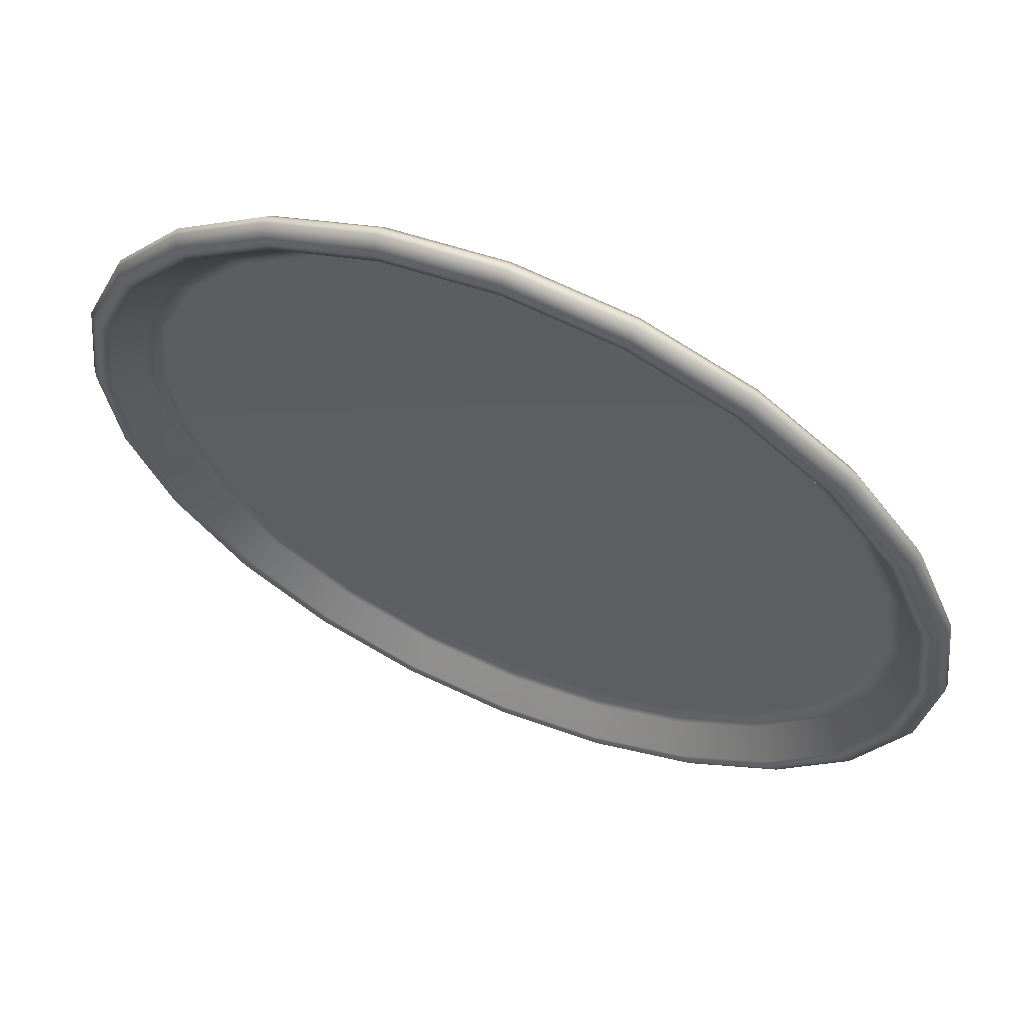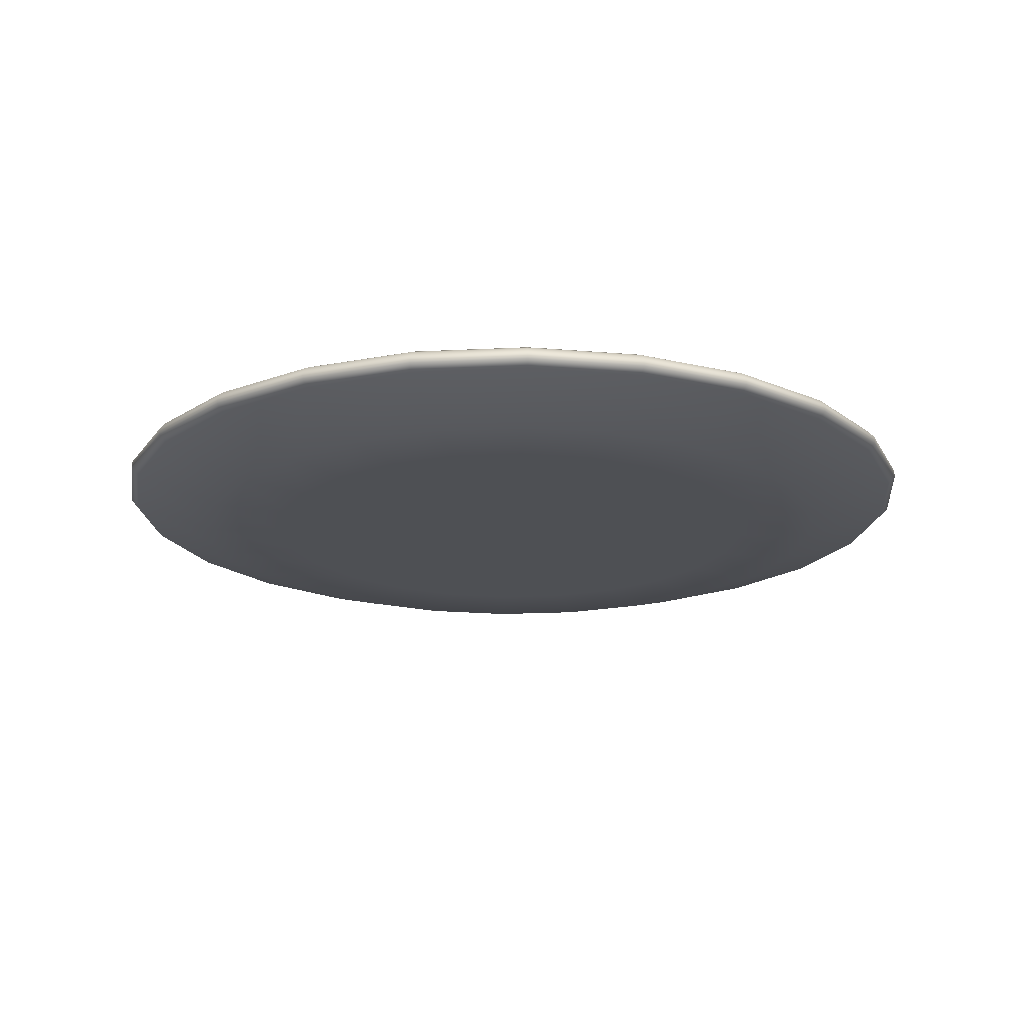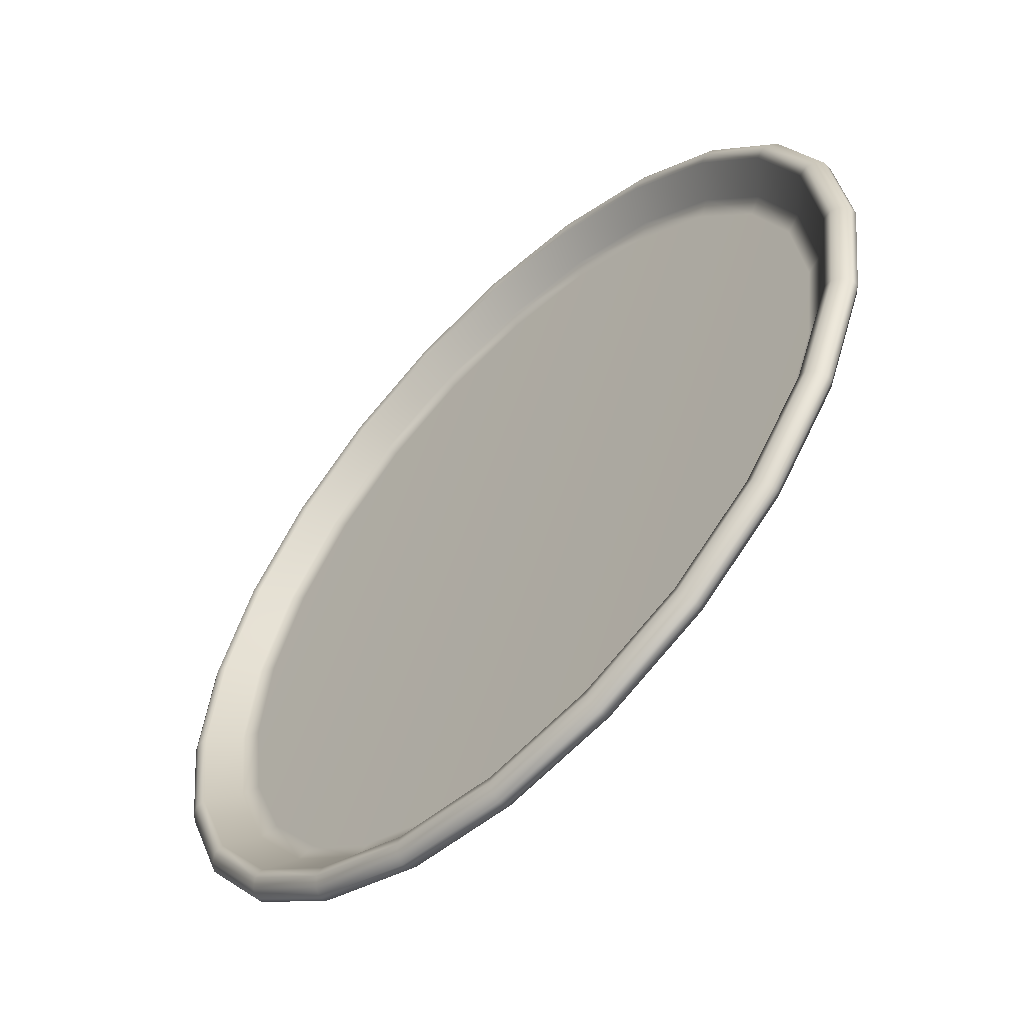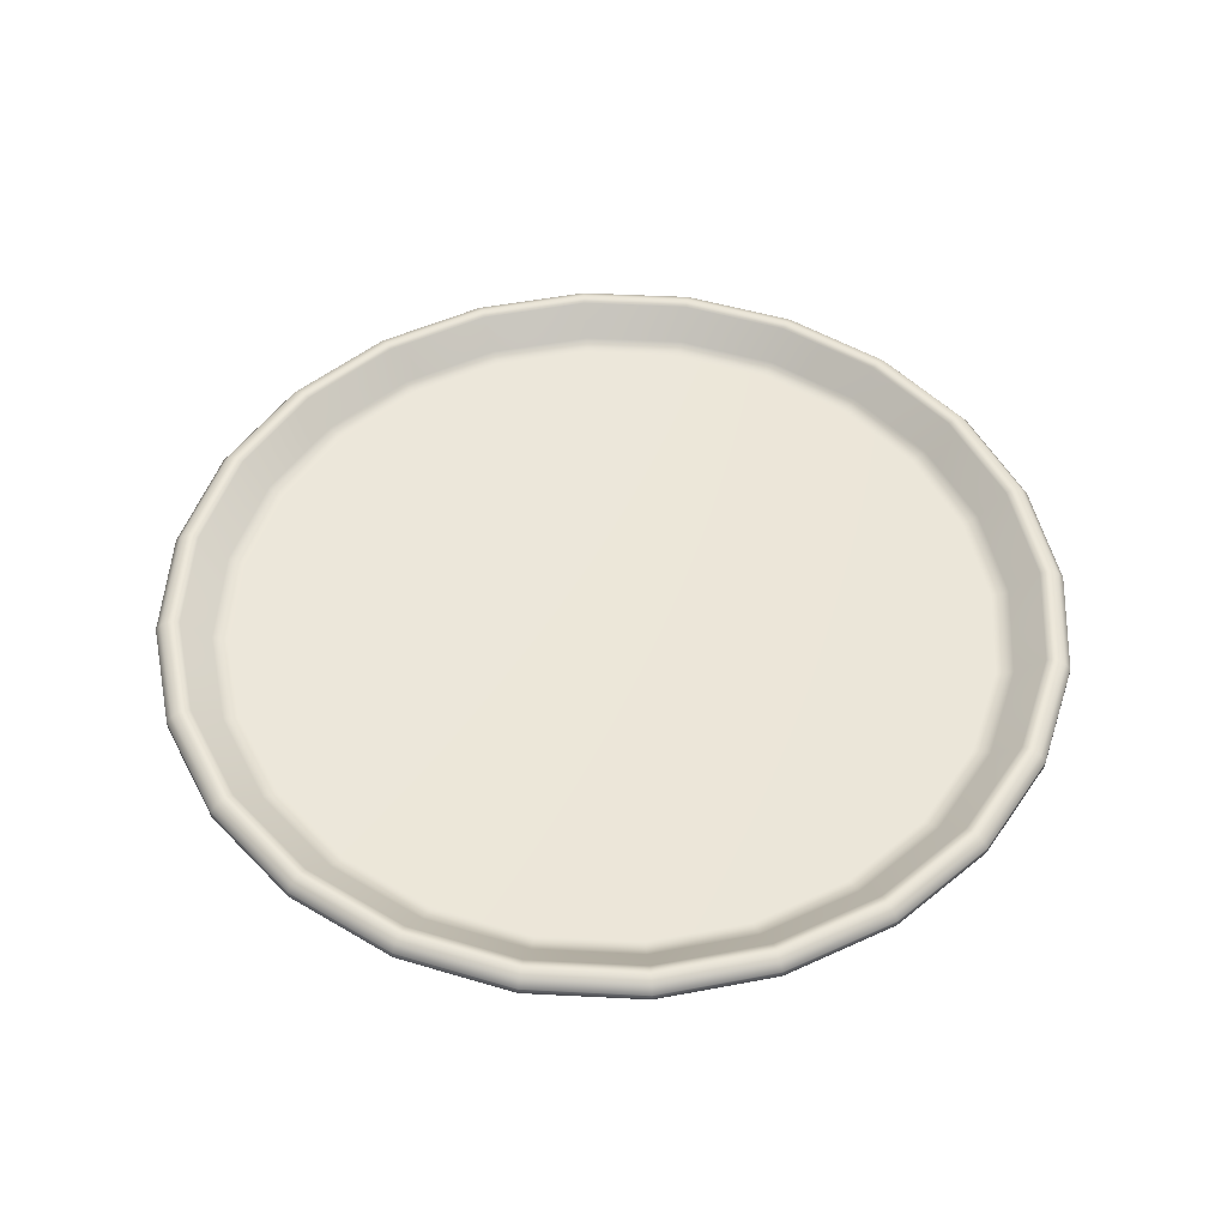
<metadata>
{"format":"obj","ext":"obj","renderer":"f3d","projection":"perspective","resolution":1024,"background":"white","views":[{"elev":62.2,"azim":23.0,"up":"+Y"},{"elev":-18.6,"azim":148.0,"up":"+Z"},{"elev":-56.5,"azim":45.1,"up":"+Y"},{"elev":49.9,"azim":-139.3,"up":"+Z"}]}
</metadata>
<code>
o MeshPlate_25_0_GeomSubset_0
v 0.09887 0.02649 -0.08495
v 0.08864 0.05118 -0.08495
v 0.07238 0.07238 -0.08495
v 0.05118 0.08864 -0.08495
v 0.02649 0.09887 -0.08495
v 0 0.1024 -0.08495
v -0.02649 0.09887 -0.08495
v -0.05118 0.08864 -0.08495
v -0.07238 0.07238 -0.08495
v -0.08864 0.05118 -0.08495
v -0.09887 0.02649 -0.08495
v -0.1024 0 -0.08495
v -0.09887 -0.02649 -0.08495
v -0.08864 -0.05118 -0.08495
v -0.07238 -0.07238 -0.08495
v -0.05118 -0.08864 -0.08495
v -0.02649 -0.09887 -0.08495
v 0 -0.1024 -0.08495
v 0.02649 -0.09887 -0.08495
v 0.05118 -0.08864 -0.08495
v 0.07238 -0.07238 -0.08495
v 0.08864 -0.05118 -0.08495
v 0.09887 -0.02649 -0.08495
v 0.1024 0 -0.08495
v 0.09923 0.02659 -0.08012
v 0.08897 0.05137 -0.08012
v 0.07264 0.07264 -0.08012
v 0.05137 0.08897 -0.08012
v 0.02659 0.09923 -0.08012
v 0 0.1027 -0.08012
v -0.02659 0.09923 -0.08012
v -0.05137 0.08897 -0.08012
v -0.07264 0.07264 -0.08012
v -0.08897 0.05137 -0.08012
v -0.09923 0.02659 -0.08012
v -0.1027 0 -0.08012
v -0.09923 -0.02659 -0.08012
v -0.08897 -0.05137 -0.08012
v -0.07264 -0.07264 -0.08012
v -0.05137 -0.08897 -0.08012
v -0.02659 -0.09923 -0.08012
v 0 -0.1027 -0.08012
v 0.02659 -0.09923 -0.08012
v 0.05137 -0.08897 -0.08012
v 0.07264 -0.07264 -0.08012
v 0.08897 -0.05137 -0.08012
v 0.09923 -0.02659 -0.08012
v 0.1027 0 -0.08012
v 0 0 -0.09144
v 0 0 -0.08694
v 0 -0.1041 -0.08173
v -0.02693 -0.1005 -0.08173
v -0.05203 -0.09012 -0.08173
v -0.07358 -0.07358 -0.08173
v -0.09012 -0.05203 -0.08173
v -0.1005 -0.02693 -0.08173
v -0.1041 0 -0.08173
v -0.1005 0.02693 -0.08173
v -0.09012 0.05203 -0.08173
v -0.07358 0.07358 -0.08173
v -0.05203 0.09012 -0.08173
v -0.02693 0.1005 -0.08173
v 0 0.1041 -0.08173
v 0.02693 0.1005 -0.08173
v 0.05203 0.09012 -0.08173
v 0.07358 0.07358 -0.08173
v 0.09012 0.05203 -0.08173
v 0.1005 0.02693 -0.08173
v 0.1041 0 -0.08173
v 0.1005 -0.02693 -0.08173
v 0.09012 -0.05203 -0.08173
v 0.07358 -0.07358 -0.08173
v 0.05203 -0.09012 -0.08173
v 0.02693 -0.1005 -0.08173
v 0 -0.1041 -0.08334
v -0.02693 -0.1005 -0.08334
v -0.05203 -0.09012 -0.08334
v -0.07358 -0.07358 -0.08334
v -0.09012 -0.05203 -0.08334
v -0.1005 -0.02693 -0.08334
v -0.1041 0 -0.08334
v -0.1005 0.02693 -0.08334
v -0.09012 0.05203 -0.08334
v -0.07358 0.07358 -0.08334
v -0.05203 0.09012 -0.08334
v -0.02693 0.1005 -0.08334
v 0 0.1041 -0.08334
v 0.02693 0.1005 -0.08334
v 0.05203 0.09012 -0.08334
v 0.07358 0.07358 -0.08334
v 0.09012 0.05203 -0.08334
v 0.1005 0.02693 -0.08334
v 0.1041 0 -0.08334
v 0.1005 -0.02693 -0.08334
v 0.09012 -0.05203 -0.08334
v 0.07358 -0.07358 -0.08334
v 0.05203 -0.09012 -0.08334
v 0.02693 -0.1005 -0.08334
v 0.06046 0.0162 -0.09144
v 0.05421 0.0313 -0.09144
v 0.04426 0.04426 -0.09144
v 0.0313 0.05421 -0.09144
v 0.0162 0.06046 -0.09144
v 0 0.06259 -0.09144
v -0.0162 0.06046 -0.09144
v -0.0313 0.05421 -0.09144
v -0.04426 0.04426 -0.09144
v -0.05421 0.0313 -0.09144
v -0.06046 0.0162 -0.09144
v -0.06259 0 -0.09144
v -0.06046 -0.0162 -0.09144
v -0.05421 -0.0313 -0.09144
v -0.04426 -0.04426 -0.09144
v -0.0313 -0.05421 -0.09144
v -0.0162 -0.06046 -0.09144
v 0 -0.06259 -0.09144
v 0.0162 -0.06046 -0.09144
v 0.0313 -0.05421 -0.09144
v 0.04426 -0.04426 -0.09144
v 0.05421 -0.0313 -0.09144
v 0.06046 -0.0162 -0.09144
v 0.06259 0 -0.09144
v 0.07873 -0.02109 -0.09144
v 0.07058 -0.04075 -0.09144
v 0.05763 -0.05763 -0.09144
v 0.04075 -0.07058 -0.09144
v 0.02109 -0.07873 -0.09144
v 0 -0.0815 -0.09144
v -0.02109 -0.07873 -0.09144
v -0.04075 -0.07058 -0.09144
v -0.05763 -0.05763 -0.09144
v -0.07058 -0.04075 -0.09144
v -0.07873 -0.02109 -0.09144
v -0.0815 0 -0.09144
v -0.07873 0.02109 -0.09144
v -0.07058 0.04075 -0.09144
v -0.05763 0.05763 -0.09144
v -0.04075 0.07058 -0.09144
v -0.02109 0.07873 -0.09144
v 0 0.0815 -0.09144
v 0.02109 0.07873 -0.09144
v 0.04075 0.07058 -0.09144
v 0.05763 0.05763 -0.09144
v 0.07058 0.04075 -0.09144
v 0.07873 0.02109 -0.09144
v 0.0815 0 -0.09144
v 0.08876 0.02378 -0.08559
v 0.08483 0.02273 -0.08694
v 0.0919 0 -0.08559
v 0.08782 0 -0.08694
v 0.095 0.02545 -0.07958
v 0.09726 0.02606 -0.07913
v 0.09835 0 -0.07958
v 0.1007 0 -0.07913
v 0.08518 0.04918 -0.07958
v 0.0872 0.05034 -0.07913
v 0.07958 0.04595 -0.08559
v 0.07606 0.04391 -0.08694
v 0.06954 0.06954 -0.07958
v 0.0712 0.0712 -0.07913
v 0.06498 0.06498 -0.08559
v 0.0621 0.0621 -0.08694
v 0.04918 0.08518 -0.07958
v 0.05035 0.0872 -0.07913
v 0.04595 0.07958 -0.08559
v 0.04391 0.07606 -0.08694
v 0.02545 0.095 -0.07958
v 0.02606 0.09726 -0.07913
v 0.02378 0.08876 -0.08559
v 0.02273 0.08483 -0.08694
v 0 0.09835 -0.07958
v 0 0.1007 -0.07913
v 0 0.0919 -0.08559
v 0 0.08782 -0.08694
v -0.02545 0.095 -0.07958
v -0.02606 0.09726 -0.07913
v -0.02378 0.08876 -0.08559
v -0.02273 0.08483 -0.08694
v -0.04918 0.08518 -0.07958
v -0.05035 0.0872 -0.07913
v -0.04595 0.07958 -0.08559
v -0.04391 0.07606 -0.08694
v -0.06954 0.06954 -0.07958
v -0.0712 0.0712 -0.07913
v -0.06498 0.06498 -0.08559
v -0.0621 0.0621 -0.08694
v -0.08518 0.04918 -0.07958
v -0.0872 0.05034 -0.07913
v -0.07958 0.04595 -0.08559
v -0.07606 0.04391 -0.08694
v -0.095 0.02545 -0.07958
v -0.09726 0.02606 -0.07913
v -0.08876 0.02378 -0.08559
v -0.08483 0.02273 -0.08694
v -0.09835 0 -0.07958
v -0.1007 0 -0.07913
v -0.0919 0 -0.08559
v -0.08782 0 -0.08694
v -0.095 -0.02545 -0.07958
v -0.09726 -0.02606 -0.07913
v -0.08876 -0.02378 -0.08559
v -0.08483 -0.02273 -0.08694
v -0.08518 -0.04918 -0.07958
v -0.0872 -0.05034 -0.07913
v -0.07958 -0.04595 -0.08559
v -0.07606 -0.04391 -0.08694
v -0.06954 -0.06954 -0.07958
v -0.0712 -0.0712 -0.07913
v -0.06498 -0.06498 -0.08559
v -0.0621 -0.0621 -0.08694
v -0.04918 -0.08518 -0.07958
v -0.05035 -0.0872 -0.07913
v -0.04595 -0.07958 -0.08559
v -0.04391 -0.07606 -0.08694
v -0.02545 -0.095 -0.07958
v -0.02606 -0.09726 -0.07913
v -0.02378 -0.08876 -0.08559
v -0.02273 -0.08483 -0.08694
v 0 -0.09835 -0.07958
v 0 -0.1007 -0.07913
v 0 -0.0919 -0.08559
v 0 -0.08782 -0.08694
v 0.02545 -0.095 -0.07958
v 0.02606 -0.09726 -0.07913
v 0.02378 -0.08876 -0.08559
v 0.02273 -0.08483 -0.08694
v 0.04918 -0.08518 -0.07958
v 0.05035 -0.0872 -0.07913
v 0.04595 -0.07958 -0.08559
v 0.04391 -0.07606 -0.08694
v 0.06954 -0.06954 -0.07958
v 0.0712 -0.0712 -0.07913
v 0.06498 -0.06498 -0.08559
v 0.0621 -0.0621 -0.08694
v 0.08518 -0.04918 -0.07958
v 0.0872 -0.05034 -0.07913
v 0.07958 -0.04595 -0.08559
v 0.07606 -0.04391 -0.08694
v 0.095 -0.02545 -0.07958
v 0.09726 -0.02606 -0.07913
v 0.08876 -0.02378 -0.08559
v 0.08483 -0.02273 -0.08694
v 0.09935 0.02662 -0.07998
v 0.08907 0.05143 -0.07998
v 0.07273 0.07273 -0.07998
v 0.05143 0.08908 -0.07998
v 0.02662 0.09935 -0.07998
v 0 0.1029 -0.07998
v -0.02662 0.09935 -0.07998
v -0.05143 0.08908 -0.07998
v -0.07273 0.07273 -0.07998
v -0.08908 0.05143 -0.07998
v -0.09935 0.02662 -0.07998
v -0.1029 0 -0.07998
v -0.09935 -0.02662 -0.07998
v -0.08908 -0.05143 -0.07998
v -0.07273 -0.07273 -0.07998
v -0.05143 -0.08908 -0.07998
v -0.02662 -0.09935 -0.07998
v 0 -0.1029 -0.07998
v 0.02662 -0.09935 -0.07998
v 0.05143 -0.08908 -0.07998
v 0.07273 -0.07273 -0.07998
v 0.08907 -0.05143 -0.07998
v 0.09935 -0.02662 -0.07998
v 0.1029 0 -0.07998
v 0 0 -0.08675
v 0 -0.1042 -0.08161
v -0.02697 -0.1007 -0.08161
v -0.0521 -0.09025 -0.08161
v -0.07369 -0.07369 -0.08161
v -0.09025 -0.0521 -0.08161
v -0.1007 -0.02697 -0.08161
v -0.1042 0 -0.08161
v -0.1007 0.02697 -0.08161
v -0.09025 0.0521 -0.08161
v -0.07369 0.07369 -0.08161
v -0.0521 0.09025 -0.08161
v -0.02697 0.1007 -0.08161
v 0 0.1042 -0.08161
v 0.02697 0.1007 -0.08161
v 0.0521 0.09025 -0.08161
v 0.07369 0.07369 -0.08161
v 0.09025 0.0521 -0.08161
v 0.1007 0.02697 -0.08161
v 0.1042 0 -0.08161
v 0.1007 -0.02697 -0.08161
v 0.09025 -0.0521 -0.08161
v 0.07369 -0.07369 -0.08161
v 0.0521 -0.09025 -0.08161
v 0.02697 -0.1007 -0.08161
v 0.08866 0.02376 -0.08543
v 0.0848 0.02272 -0.08675
v 0.09179 0 -0.08543
v 0.08779 0 -0.08675
v 0.09491 0.02543 -0.07942
v 0.09729 0.02607 -0.07895
v 0.09826 0 -0.07942
v 0.1007 0 -0.07895
v 0.0851 0.04913 -0.07942
v 0.08722 0.05036 -0.07895
v 0.07949 0.04589 -0.08543
v 0.07603 0.0439 -0.08675
v 0.06948 0.06948 -0.07942
v 0.07122 0.07122 -0.07895
v 0.0649 0.0649 -0.08543
v 0.06208 0.06208 -0.08675
v 0.04913 0.0851 -0.07942
v 0.05036 0.08722 -0.07895
v 0.04589 0.07949 -0.08543
v 0.0439 0.07603 -0.08675
v 0.02543 0.09491 -0.07942
v 0.02607 0.09729 -0.07895
v 0.02376 0.08866 -0.08543
v 0.02272 0.0848 -0.08675
v 0 0.09826 -0.07942
v 0 0.1007 -0.07895
v 0 0.09179 -0.08543
v 0 0.08779 -0.08675
v -0.02543 0.09491 -0.07942
v -0.02607 0.09729 -0.07895
v -0.02376 0.08866 -0.08543
v -0.02272 0.0848 -0.08675
v -0.04913 0.0851 -0.07942
v -0.05036 0.08722 -0.07895
v -0.04589 0.07949 -0.08543
v -0.0439 0.07603 -0.08675
v -0.06948 0.06948 -0.07942
v -0.07122 0.07122 -0.07895
v -0.0649 0.0649 -0.08543
v -0.06208 0.06208 -0.08675
v -0.0851 0.04913 -0.07942
v -0.08722 0.05036 -0.07895
v -0.07949 0.04589 -0.08543
v -0.07603 0.0439 -0.08675
v -0.09491 0.02543 -0.07942
v -0.09729 0.02607 -0.07895
v -0.08866 0.02376 -0.08543
v -0.0848 0.02272 -0.08675
v -0.09826 0 -0.07942
v -0.1007 0 -0.07895
v -0.09179 0 -0.08543
v -0.08779 0 -0.08675
v -0.09491 -0.02543 -0.07942
v -0.09729 -0.02607 -0.07895
v -0.08866 -0.02376 -0.08543
v -0.0848 -0.02272 -0.08675
v -0.0851 -0.04913 -0.07942
v -0.08722 -0.05036 -0.07895
v -0.07949 -0.04589 -0.08543
v -0.07603 -0.0439 -0.08675
v -0.06948 -0.06948 -0.07942
v -0.07122 -0.07122 -0.07895
v -0.0649 -0.0649 -0.08543
v -0.06208 -0.06208 -0.08675
v -0.04913 -0.0851 -0.07942
v -0.05036 -0.08722 -0.07895
v -0.04589 -0.07949 -0.08543
v -0.0439 -0.07603 -0.08675
v -0.02543 -0.09491 -0.07942
v -0.02607 -0.09729 -0.07895
v -0.02376 -0.08866 -0.08543
v -0.02272 -0.0848 -0.08675
v 0 -0.09826 -0.07942
v 0 -0.1007 -0.07895
v 0 -0.09179 -0.08543
v 0 -0.08779 -0.08675
v 0.02543 -0.09491 -0.07942
v 0.02607 -0.09729 -0.07895
v 0.02376 -0.08866 -0.08543
v 0.02272 -0.0848 -0.08675
v 0.04913 -0.0851 -0.07942
v 0.05036 -0.08722 -0.07895
v 0.04589 -0.07949 -0.08543
v 0.0439 -0.07603 -0.08675
v 0.06948 -0.06948 -0.07942
v 0.07122 -0.07122 -0.07895
v 0.0649 -0.0649 -0.08543
v 0.06208 -0.06208 -0.08675
v 0.0851 -0.04913 -0.07942
v 0.08722 -0.05036 -0.07895
v 0.07949 -0.04589 -0.08543
v 0.07603 -0.0439 -0.08675
v 0.09491 -0.02543 -0.07942
v 0.09729 -0.02607 -0.07895
v 0.08866 -0.02376 -0.08543
v 0.0848 -0.02272 -0.08675
f 1 2 91 92
f 2 3 90 91
f 3 4 89 90
f 4 5 88 89
f 5 6 87 88
f 6 7 86 87
f 7 8 85 86
f 8 9 84 85
f 9 10 83 84
f 10 11 82 83
f 11 12 81 82
f 12 13 80 81
f 13 14 79 80
f 14 15 78 79
f 15 16 77 78
f 16 17 76 77
f 17 18 75 76
f 18 19 98 75
f 19 20 97 98
f 20 21 96 97
f 21 22 95 96
f 22 23 94 95
f 23 24 93 94
f 24 1 92 93
f 52 51 42 41
f 53 52 41 40
f 54 53 40 39
f 55 54 39 38
f 56 55 38 37
f 57 56 37 36
f 58 57 36 35
f 59 58 35 34
f 60 59 34 33
f 61 60 33 32
f 62 61 32 31
f 63 62 31 30
f 64 63 30 29
f 65 64 29 28
f 66 65 28 27
f 67 66 27 26
f 68 67 26 25
f 69 68 25 48
f 70 69 48 47
f 71 70 47 46
f 72 71 46 45
f 73 72 45 44
f 74 73 44 43
f 51 74 43 42
f 76 75 51 52
f 77 76 52 53
f 78 77 53 54
f 79 78 54 55
f 80 79 55 56
f 81 80 56 57
f 82 81 57 58
f 83 82 58 59
f 84 83 59 60
f 85 84 60 61
f 86 85 61 62
f 87 86 62 63
f 88 87 63 64
f 89 88 64 65
f 90 89 65 66
f 91 90 66 67
f 92 91 67 68
f 93 92 68 69
f 94 93 69 70
f 95 94 70 71
f 96 95 71 72
f 97 96 72 73
f 98 97 73 74
f 75 98 74 51
f 99 100 144 145
f 122 99 145 146
f 100 101 143 144
f 101 102 142 143
f 102 103 141 142
f 103 104 140 141
f 104 105 139 140
f 105 106 138 139
f 106 107 137 138
f 107 108 136 137
f 108 109 135 136
f 109 110 134 135
f 110 111 133 134
f 111 112 132 133
f 112 113 131 132
f 113 114 130 131
f 114 115 129 130
f 115 116 128 129
f 116 117 127 128
f 117 118 126 127
f 118 119 125 126
f 119 120 124 125
f 120 121 123 124
f 121 122 146 123
f 123 146 24 23
f 124 123 23 22
f 125 124 22 21
f 126 125 21 20
f 127 126 20 19
f 128 127 19 18
f 129 128 18 17
f 130 129 17 16
f 131 130 16 15
f 132 131 15 14
f 133 132 14 13
f 134 133 13 12
f 135 134 12 11
f 136 135 11 10
f 137 136 10 9
f 138 137 9 8
f 139 138 8 7
f 140 139 7 6
f 141 140 6 5
f 142 141 5 4
f 143 142 4 3
f 144 143 3 2
f 145 144 2 1
f 146 145 1 24
f 49 100 99 122
f 101 100 49 102
f 103 102 49 104
f 105 104 49 106
f 107 106 49 108
f 109 108 49 110
f 111 110 49 112
f 113 112 49 114
f 115 114 49 116
f 117 116 49 118
f 119 118 49 120
f 121 120 49 122
f 147 148 150 149
f 148 147 157 158
f 149 150 242 241
f 151 152 156 155
f 152 151 153 154
f 154 153 239 240
f 155 156 160 159
f 158 157 161 162
f 159 160 164 163
f 162 161 165 166
f 163 164 168 167
f 166 165 169 170
f 167 168 172 171
f 170 169 173 174
f 171 172 176 175
f 174 173 177 178
f 175 176 180 179
f 178 177 181 182
f 179 180 184 183
f 182 181 185 186
f 183 184 188 187
f 186 185 189 190
f 187 188 192 191
f 190 189 193 194
f 191 192 196 195
f 194 193 197 198
f 195 196 200 199
f 198 197 201 202
f 199 200 204 203
f 202 201 205 206
f 203 204 208 207
f 206 205 209 210
f 207 208 212 211
f 210 209 213 214
f 211 212 216 215
f 214 213 217 218
f 215 216 220 219
f 218 217 221 222
f 219 220 224 223
f 222 221 225 226
f 223 224 228 227
f 226 225 229 230
f 227 228 232 231
f 230 229 233 234
f 231 232 236 235
f 234 233 237 238
f 235 236 240 239
f 238 237 241 242
f 151 147 149 153
f 147 151 155 157
f 157 155 159 161
f 161 159 163 165
f 165 163 167 169
f 169 167 171 173
f 173 171 175 177
f 177 175 179 181
f 181 179 183 185
f 185 183 187 189
f 189 187 191 193
f 193 191 195 197
f 197 195 199 201
f 201 199 203 205
f 205 203 207 209
f 209 207 211 213
f 213 211 215 217
f 217 215 219 221
f 221 219 223 225
f 225 223 227 229
f 229 227 231 233
f 233 231 235 237
f 237 235 239 241
f 241 239 153 149
f 25 26 156 152
f 26 27 160 156
f 27 28 164 160
f 28 29 168 164
f 29 30 172 168
f 30 31 176 172
f 31 32 180 176
f 32 33 184 180
f 33 34 188 184
f 34 35 192 188
f 35 36 196 192
f 36 37 200 196
f 37 38 204 200
f 38 39 208 204
f 39 40 212 208
f 40 41 216 212
f 41 42 220 216
f 42 43 224 220
f 43 44 228 224
f 44 45 232 228
f 45 46 236 232
f 46 47 240 236
f 47 48 154 240
f 48 25 152 154
f 148 158 50 150
f 50 158 162 166
f 50 166 170 174
f 50 174 178 182
f 50 182 186 190
f 50 190 194 198
f 50 198 202 206
f 50 206 210 214
f 50 214 218 222
f 50 222 226 230
f 50 230 234 238
f 50 238 242 150

</code>
